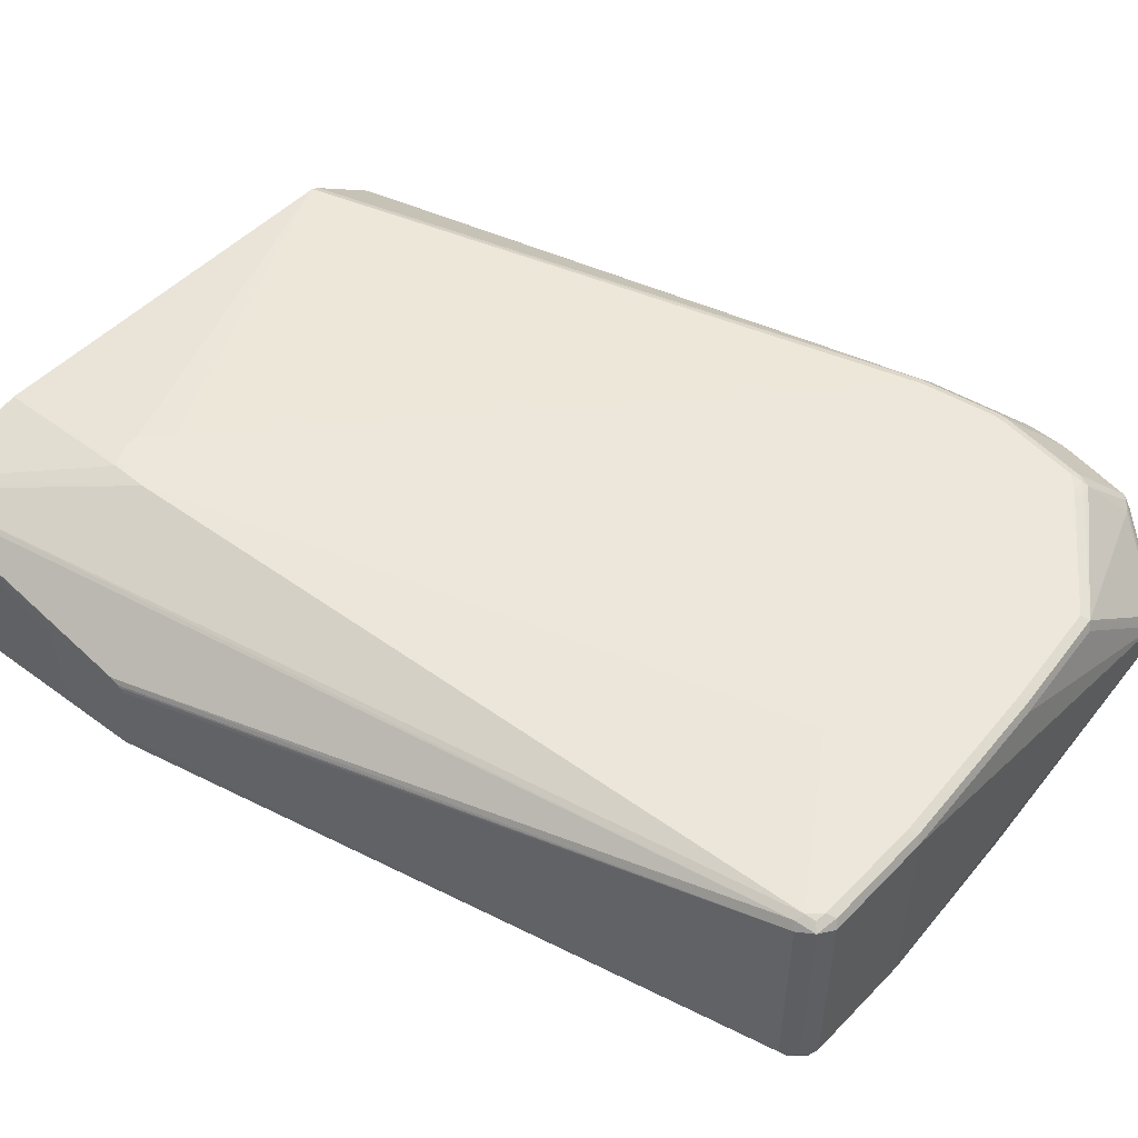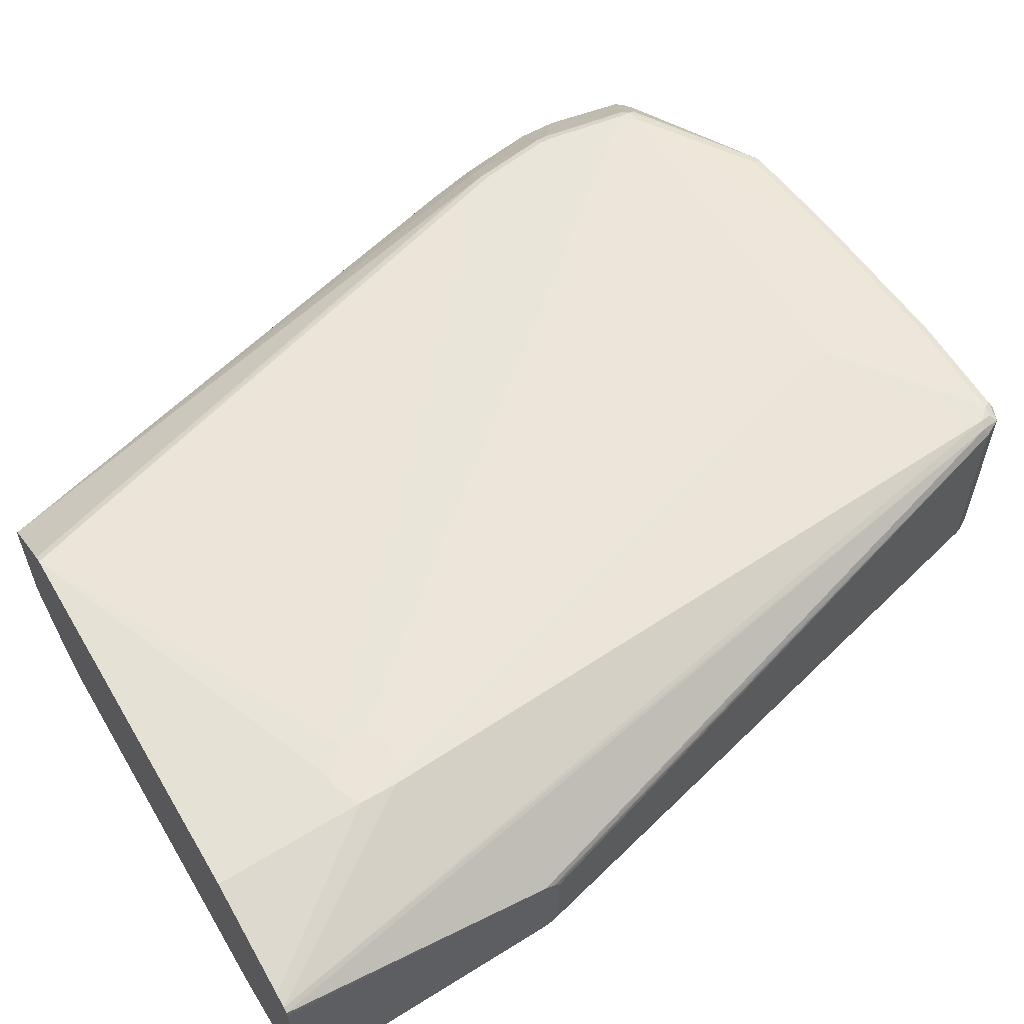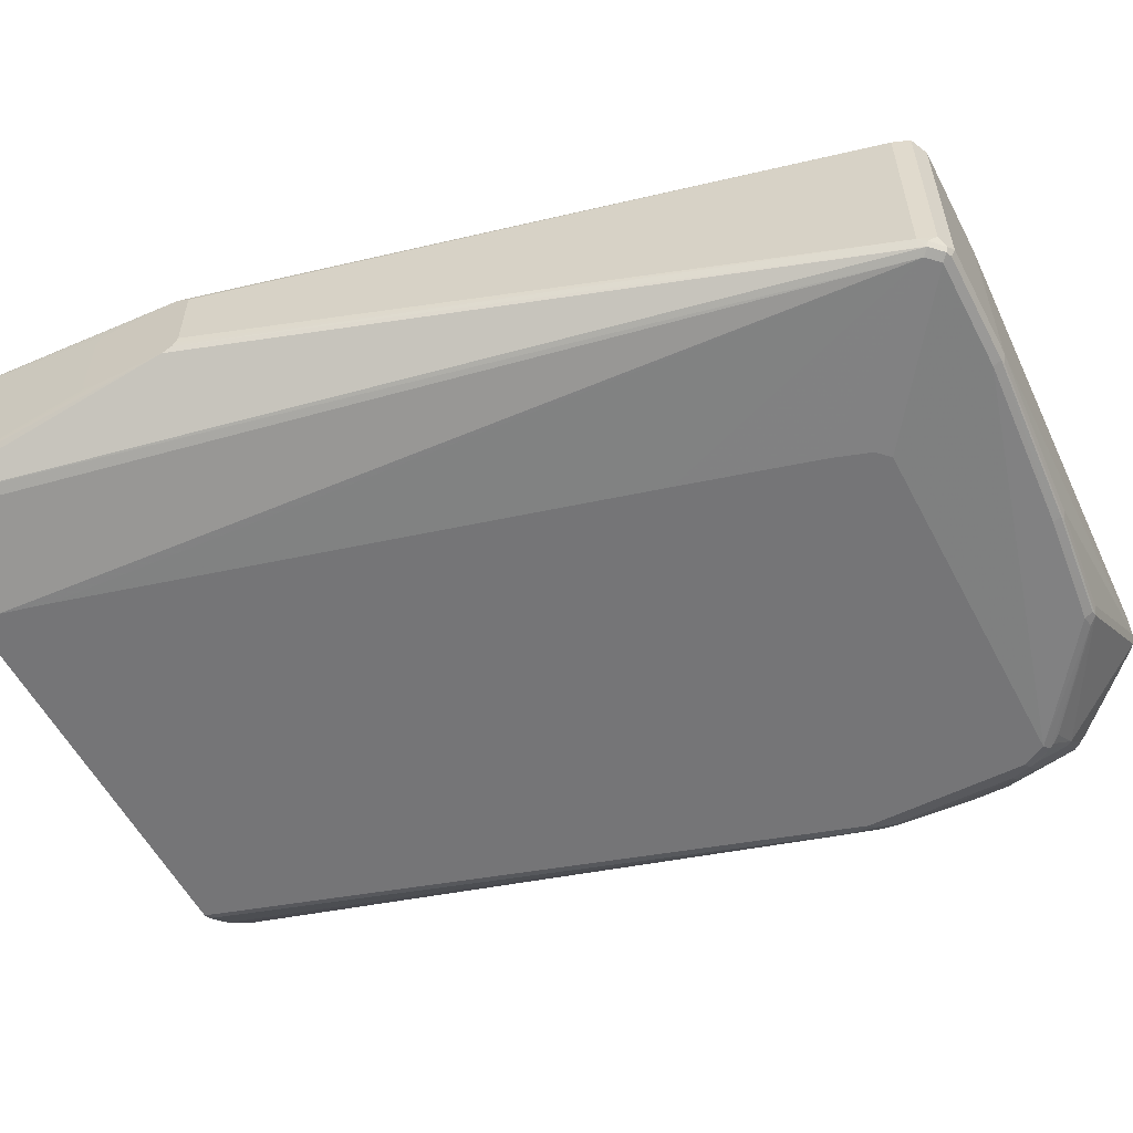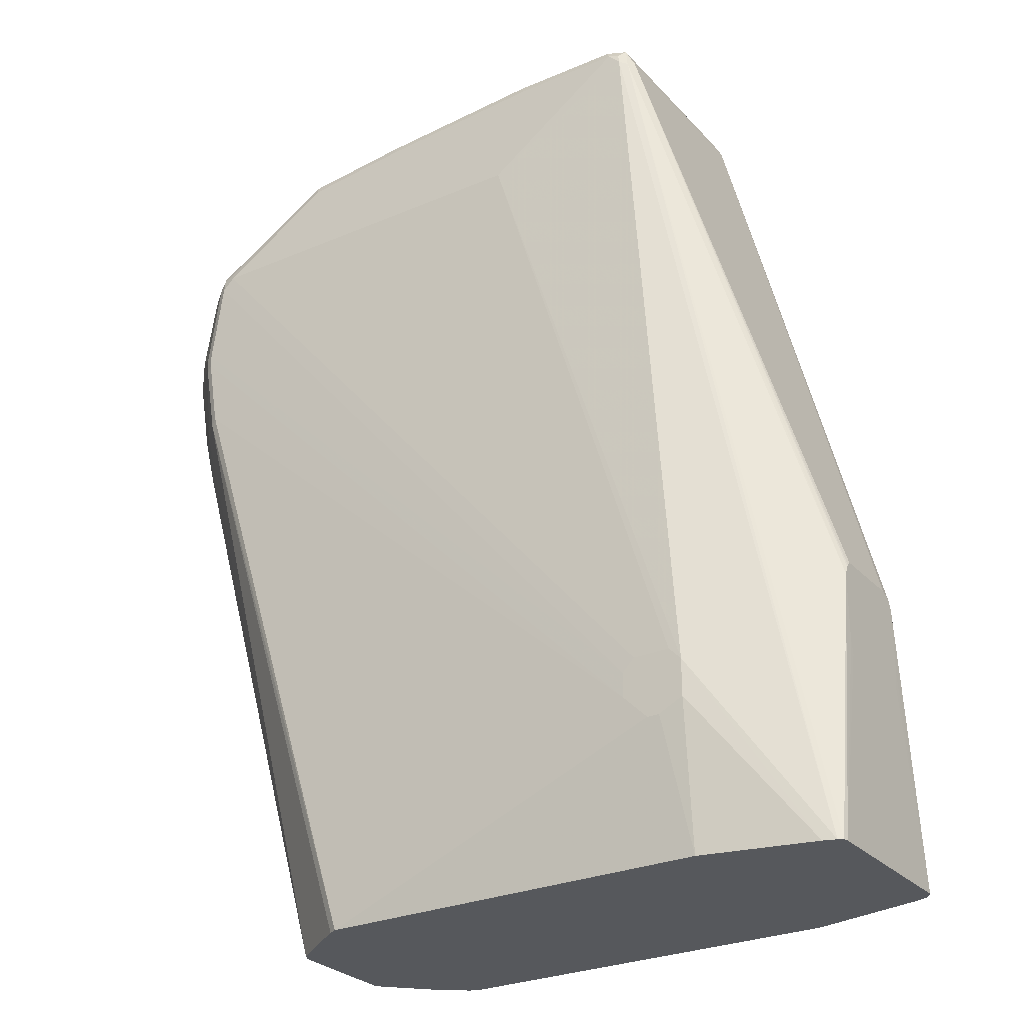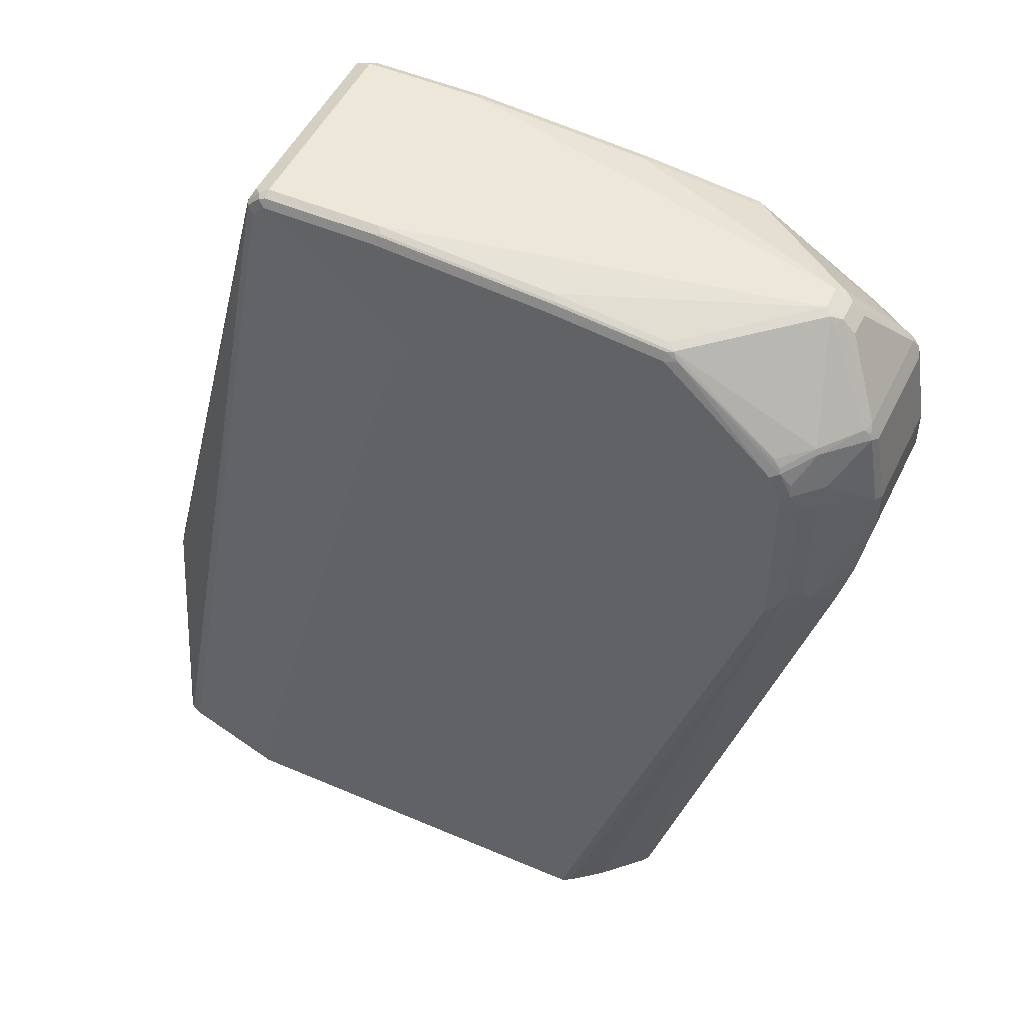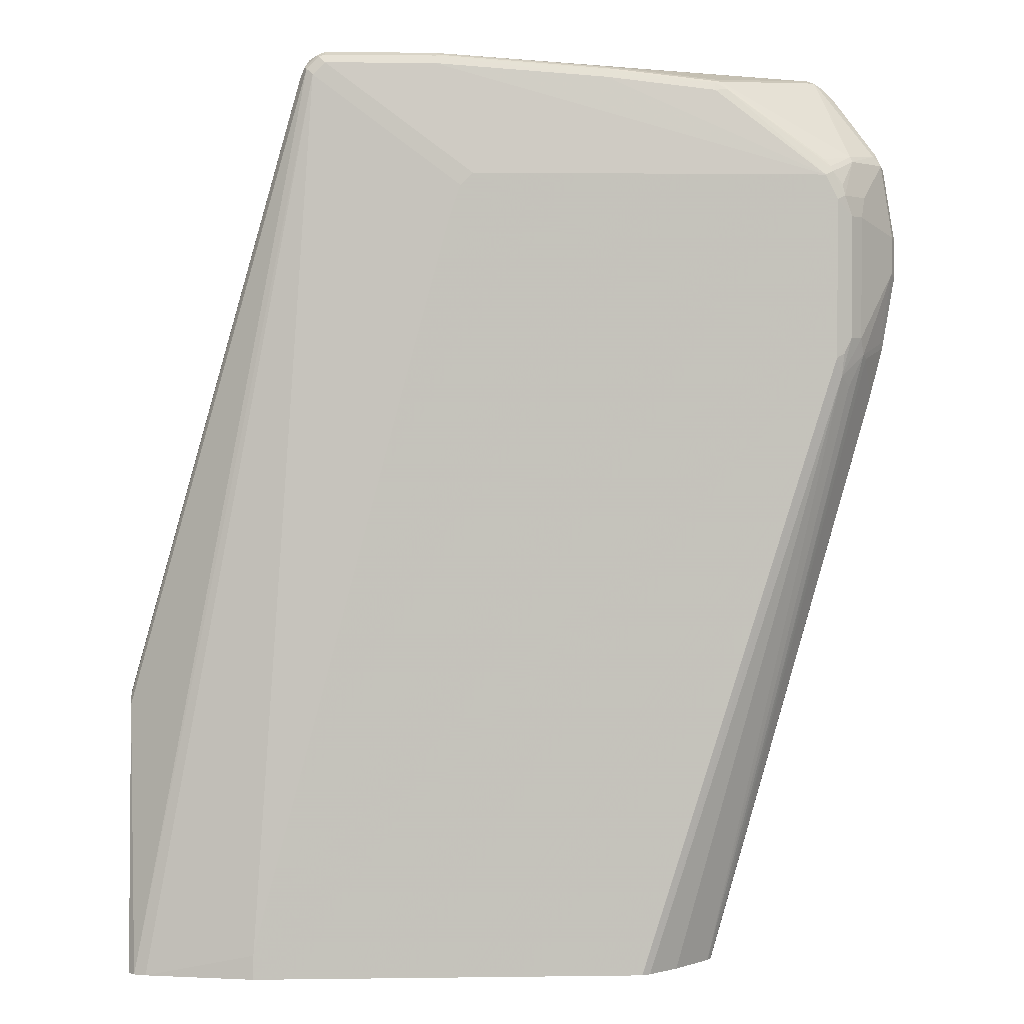
<metadata>
{"format":"obj","ext":"obj","renderer":"f3d","projection":"perspective","resolution":1024,"background":"white","views":[{"elev":50.3,"azim":-47.9,"up":"+Y"},{"elev":58.7,"azim":-120.5,"up":"+Y"},{"elev":-56.6,"azim":-62.6,"up":"+Y"},{"elev":-27.7,"azim":-146.9,"up":"+Z"},{"elev":50.0,"azim":25.3,"up":"+Z"},{"elev":1.8,"azim":-2.8,"up":"+Z"}]}
</metadata>
<code>
v 0.8458 -0.04596 0.3952
v 0.8427 -0.05209 0.3983
v 0.8365 -0.04596 0.3401
v 0.8458 0.03677 0.3952
v 0.8458 -0.04596 0.4229
v 0.812 -0.0858 0.3462
v 0.8151 -0.07966 0.334
v 0.8335 -0.05209 0.3432
v 0.8427 -0.05209 0.4259
v 0.8365 0.03677 0.3401
v 0.8182 -0.07353 0.3309
v 0.8274 -0.04596 0.3033
v 0.8427 0.04289 0.3952
v 0.8458 0.03677 0.4229
v 0.8365 -0.04596 0.478
v 0.8029 -0.09498 0.3462
v 0.7952 -0.09651 0.3172
v 0.812 -0.0858 0.4382
v 0.8029 -0.0858 0.3095
v 0.6995 -0.05275 -0.1378
v 0.7 -0.05218 -0.1378
v 0.7025 -0.04848 -0.1378
v 0.8335 -0.05209 0.4811
v 0.8151 -0.07966 0.4535
v 0.832 0.04367 0.3355
v 0.8335 0.04289 0.3401
v 0.8274 0.03677 0.3033
v 0.7032 -0.04596 -0.1378
v 0.8151 0.06128 0.3309
v 0.8059 0.07967 0.3861
v 0.8427 0.04289 0.4229
v 0.8435 0.04136 0.4274
v 0.8343 0.04136 0.4826
v 0.8365 0.03677 0.478
v 0.8304 -0.04596 0.4903
v 0.7906 -0.1011 0.3309
v 0.7967 -0.09805 0.334
v 0.8029 -0.09498 0.4382
v 0.6496 -0.09805 -0.1378
v 0.6719 -0.08032 -0.1378
v 0.832 -0.05056 0.4849
v 0.8274 -0.05284 0.4884
v 0.8059 -0.07966 0.4811
v 0.7967 -0.09805 0.4535
v 0.8136 0.06204 0.3263
v 0.8228 0.04367 0.2988
v 0.8243 0.03983 0.2972
v 0.7032 0.03677 -0.1378
v 0.8044 0.08042 0.3815
v 0.7998 0.08273 0.3861
v 0.8059 0.07967 0.3952
v 0.8029 0.07661 0.3493
v 0.7952 0.08042 0.3263
v 0.8029 0.07661 0.4413
v 0.7967 0.07967 0.4597
v 0.8335 0.04289 0.478
v 0.7975 0.07814 0.4642
v 0.7929 0.07814 0.4734
v 0.8285 0.04367 0.4872
v 0.8304 0.03677 0.4903
v 0.8029 -0.01837 0.5362
v 0.7937 -0.01837 0.5454
v 0.7906 -0.02527 0.5435
v 0.7906 -0.1011 0.4504
v 0.6433 -0.1011 -0.1378
v 0.6435 -0.1011 -0.1378
v 0.6438 -0.101 -0.1378
v 0.8044 -0.07813 0.4849
v 0.7952 -0.08733 0.4803
v 0.786 -0.09651 0.4757
v 0.7875 -0.09805 0.4719
v 0.7952 -0.09651 0.4619
v 0.6997 0.04365 -0.1378
v 0.7998 0.08273 0.3952
v 0.7906 0.08273 0.3309
v 0.3953 0.09193 -0.01838
v 0.7906 0.08273 0.4597
v 0.6496 0.07967 -0.1378
v 0.6435 0.08273 -0.1378
v 0.7918 0.08042 0.4688
v 0.8212 0.04289 0.4934
v 0.7844 0.07967 0.475
v 0.7017 0.07046 0.5393
v 0.825 0.04136 0.4918
v 0.7883 0.004588 0.547
v 0.7937 -4.5e-06 0.5454
v 0.8029 -4.5e-06 0.5362
v 0.7814 -0.01837 0.5516
v 0.786 -0.02296 0.5492
v 0.7814 -0.1011 0.4688
v 0.3494 -0.1011 -0.1378
v 0.7814 -0.09498 0.4811
v 0.7032 -0.08733 0.5401
v 0.7078 -0.08962 0.5343
v 0.3953 0.09193 1.827e-05
v 0.377 0.09193 -0.03677
v 0.7814 0.08273 0.4688
v 0.3861 0.09193 0.009249
v 0.3494 0.08273 -0.1378
v 0.7844 0.006118 0.5485
v 0.6986 0.07354 0.5332
v 0.6159 0.07354 0.5424
v 0.619 0.07046 0.5485
v 0.6159 0.06434 0.5516
v 0.6986 0.06434 0.5424
v 0.7814 -4.5e-06 0.5516
v 0.4873 -0.08274 0.5608
v 0.6159 -0.08274 0.5516
v 0.6986 -0.08274 0.5424
v 0.5149 -0.1011 0.4688
v 0.6986 -0.09192 0.5332
v 0.6159 -0.09192 0.5424
v 0.4873 -0.09192 0.5516
v 0.2665 -0.08266 -0.1378
v 0.3494 -0.1011 -0.1195
v 0.6205 -0.08733 0.5492
v 0.6986 -0.08886 0.5393
v 0.3677 0.09193 -0.03677
v 0.5056 0.08273 0.4688
v 0.4873 0.07354 0.5516
v 0.3586 0.09193 0.009249
v 0.2667 0.06432 -0.1378
v 0.3494 0.09193 -0.02754
v 0.4904 0.07046 0.5577
v 0.4873 0.06434 0.5608
v 0.4045 -0.08274 0.5608
v 0.4873 -0.08886 0.5577
v 0.4919 -0.08733 0.5585
v 0.5056 -0.1011 0.4597
v 0.4045 -0.09192 0.5516
v 0.6159 -0.08886 0.5485
v 0.2575 -0.07932 -0.1378
v 0.3953 -0.09192 0.5424
v 0.3586 -0.1011 -0.08272
v 0.3953 0.07354 0.5424
v 0.4045 0.07354 0.5516
v 0.3494 0.09193 1.827e-05
v 0.2573 0.06115 -0.1378
v 0.4076 0.07046 0.5577
v 0.4045 0.06434 0.5608
v 0.3984 -0.0858 0.5577
v 0.4045 -0.08886 0.5577
v 0.3922 -0.07966 0.5546
v 0.4965 -0.1011 0.432
v 0.3999 -0.08962 0.5561
v 0.2524 -0.04596 0.06436
v 0.2529 -0.0734 -0.1378
v 0.3907 -0.08962 0.547
v 0.4689 -0.1011 0.3309
v 0.4321 -0.1011 0.1931
v 0.3892 0.07046 0.5393
v 0.3922 0.0674 0.5546
v 0.3969 0.072 0.5501
v 0.2538 0.0588 -0.1378
v 0.3892 -0.0858 0.5485
v 0.3861 -0.08274 0.5424
v 0.2524 -0.04271 0.07188
v 0.2524 -0.04596 0.01424
v 0.3892 -0.08886 0.5424
v 0.2524 -0.04366 0.003916
v 0.2524 -0.04211 0.003164
v 0.2524 -0.03676 0.0009072
v 0.2529 0.05529 -0.1378
v 0.3861 0.06434 0.5424
v 0.2524 0.02757 0.06436
v 0.2524 -0.03468 0.07564
v 0.2524 -0.03937 0.07359
v 0.2524 0.01838 0.0009072
v 0.2524 0.02318 0.00289
v 0.2524 0.02528 0.003916
v 0.2524 0.02632 0.008566
v 0.2524 0.02757 0.01424
v 0.2524 0.02473 0.07072
v 0.2524 0.02341 0.0727
v 0.2524 0.02046 0.07564
f 1 2 8
f 97 120 102
f 97 136 120
f 97 119 136
f 97 121 119
f 97 98 121
f 94 117 111
f 93 117 94
f 93 131 117
f 93 116 131
f 93 108 116
f 93 109 108
f 92 93 94
f 91 115 114
f 90 130 110
f 90 113 130
f 90 112 113
f 90 111 112
f 97 102 101
f 99 122 123
f 99 123 118
f 102 120 124
f 113 142 130
f 113 127 142
f 112 117 131
f 112 127 113
f 112 131 127
f 111 117 112
f 110 130 129
f 107 116 108
f 90 94 111
f 107 128 116
f 107 126 142
f 107 140 126
f 107 125 140
f 104 125 106
f 104 124 125
f 104 106 105
f 103 124 104
f 102 124 103
f 107 142 127
f 88 93 89
f 88 109 93
f 88 108 109
f 76 98 95
f 76 121 98
f 76 137 121
f 76 123 137
f 76 118 123
f 76 96 118
f 76 79 96
f 75 79 76
f 77 97 80
f 74 95 77
f 70 94 71
f 70 92 94
f 69 92 70
f 68 93 92
f 68 89 93
f 68 92 69
f 63 89 68
f 62 89 63
f 71 94 90
f 114 115 133
f 77 95 98
f 79 99 118
f 88 107 108
f 88 125 107
f 88 106 125
f 85 106 86
f 85 100 106
f 83 106 100
f 83 105 106
f 83 104 105
f 77 98 97
f 83 103 104
f 83 101 102
f 82 101 83
f 82 97 101
f 81 85 84
f 81 100 85
f 81 83 100
f 80 97 82
f 79 118 96
f 83 102 103
f 62 88 89
f 114 133 132
f 116 128 127
f 147 160 161
f 147 158 160
f 146 159 157
f 146 148 159
f 146 158 147
f 146 160 158
f 146 161 160
f 146 162 161
f 146 168 162
f 146 169 168
f 146 170 169
f 146 171 170
f 146 172 171
f 146 165 172
f 146 173 165
f 146 174 173
f 146 175 174
f 147 161 162
f 147 162 168
f 147 168 163
f 148 155 156
f 164 174 175
f 164 173 174
f 164 165 173
f 163 172 165
f 163 171 172
f 163 170 171
f 163 169 170
f 163 168 169
f 146 166 175
f 156 175 166
f 156 157 159
f 156 167 157
f 156 166 167
f 154 163 165
f 151 165 164
f 151 154 165
f 151 164 152
f 148 156 159
f 156 164 175
f 146 167 166
f 146 157 167
f 143 164 156
f 130 145 148
f 130 142 145
f 129 133 144
f 129 130 133
f 126 143 141
f 126 152 143
f 126 140 152
f 126 141 142
f 130 148 133
f 124 140 125
f 122 137 123
f 122 138 137
f 120 139 124
f 120 136 139
f 119 137 135
f 119 121 137
f 119 135 136
f 116 127 131
f 124 139 140
f 115 134 133
f 132 146 147
f 132 148 146
f 143 152 164
f 143 156 155
f 141 148 145
f 141 155 148
f 141 143 155
f 141 145 142
f 139 152 140
f 138 154 151
f 132 133 148
f 136 153 152
f 135 138 151
f 135 137 138
f 135 153 136
f 135 152 153
f 135 151 152
f 133 150 149
f 133 134 150
f 133 149 144
f 136 152 139
f 62 106 88
f 107 127 128
f 61 86 62
f 17 20 19
f 17 40 20
f 17 39 40
f 17 36 39
f 17 37 36
f 16 64 36
f 16 38 64
f 16 37 17
f 16 36 37
f 15 35 23
f 15 33 35
f 15 34 33
f 14 33 34
f 14 32 33
f 14 31 32
f 13 51 31
f 13 30 51
f 18 24 38
f 20 40 39
f 20 39 67
f 20 67 66
f 23 35 41
f 20 22 21
f 20 28 22
f 20 48 28
f 20 73 48
f 20 78 73
f 20 79 78
f 20 99 79
f 13 29 30
f 20 122 99
f 20 154 138
f 20 163 154
f 20 147 163
f 20 132 147
f 20 114 132
f 20 91 114
f 20 65 91
f 20 66 65
f 20 138 122
f 13 26 29
f 12 48 27
f 12 28 48
f 4 26 13
f 4 10 26
f 3 27 10
f 3 12 27
f 3 11 12
f 3 7 11
f 3 8 7
f 2 18 6
f 4 13 31
f 62 86 106
f 2 6 7
f 1 9 2
f 1 5 9
f 1 14 5
f 1 4 14
f 1 10 4
f 1 3 10
f 1 8 3
f 2 7 8
f 23 41 42
f 4 31 14
f 5 34 15
f 12 22 28
f 11 22 12
f 10 46 25
f 10 27 46
f 10 25 26
f 9 24 18
f 9 23 24
f 7 22 11
f 5 14 34
f 7 21 22
f 7 19 20
f 7 17 19
f 6 38 16
f 6 18 38
f 6 17 7
f 6 16 17
f 5 23 9
f 5 15 23
f 7 20 21
f 23 42 43
f 2 9 18
f 24 44 38
f 49 75 50
f 49 53 75
f 47 48 73
f 46 47 73
f 45 73 53
f 45 46 73
f 45 53 52
f 44 90 64
f 50 75 76
f 44 71 90
f 43 68 69
f 43 72 44
f 43 71 72
f 43 70 71
f 43 69 70
f 42 63 68
f 42 68 43
f 38 44 64
f 44 72 71
f 36 67 39
f 50 76 95
f 51 74 77
f 23 43 24
f 61 87 86
f 60 86 87
f 60 85 86
f 60 84 85
f 59 81 84
f 58 83 81
f 58 82 83
f 50 95 74
f 58 80 82
f 57 80 58
f 55 80 57
f 55 77 80
f 53 79 75
f 53 78 79
f 53 73 78
f 51 55 54
f 51 77 55
f 58 81 59
f 36 66 67
f 59 84 60
f 36 91 65
f 31 33 32
f 31 56 33
f 31 55 56
f 31 54 55
f 30 53 49
f 30 52 53
f 30 45 52
f 30 74 51
f 30 50 74
f 30 49 50
f 29 45 30
f 27 48 47
f 27 47 46
f 25 29 26
f 25 45 29
f 36 65 66
f 24 43 44
f 31 51 54
f 33 56 55
f 25 46 45
f 33 57 58
f 33 55 57
f 36 150 134
f 36 149 150
f 36 144 149
f 36 129 144
f 36 110 129
f 36 90 110
f 36 64 90
f 36 115 91
f 36 134 115
f 35 62 63
f 35 61 62
f 35 87 61
f 35 60 87
f 35 42 41
f 33 60 35
f 33 59 60
f 35 63 42
f 33 58 59

</code>
